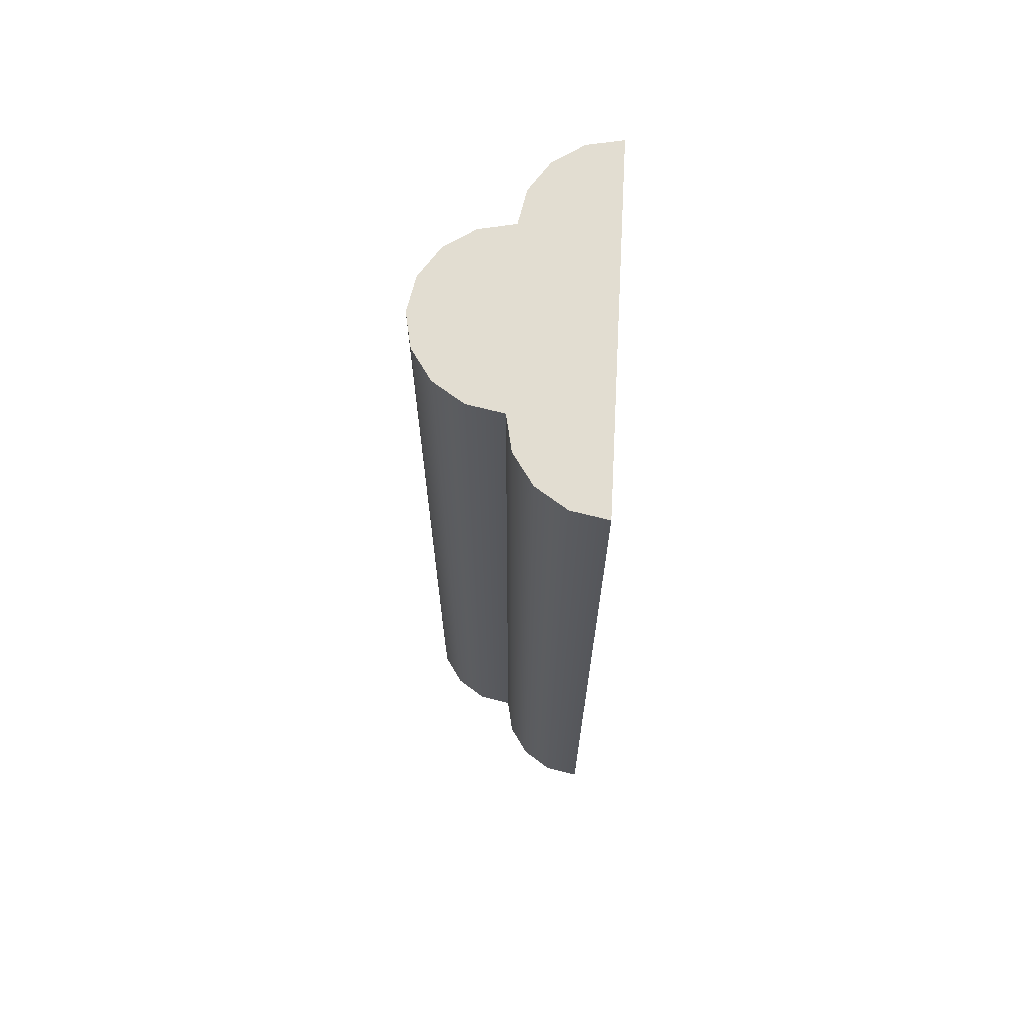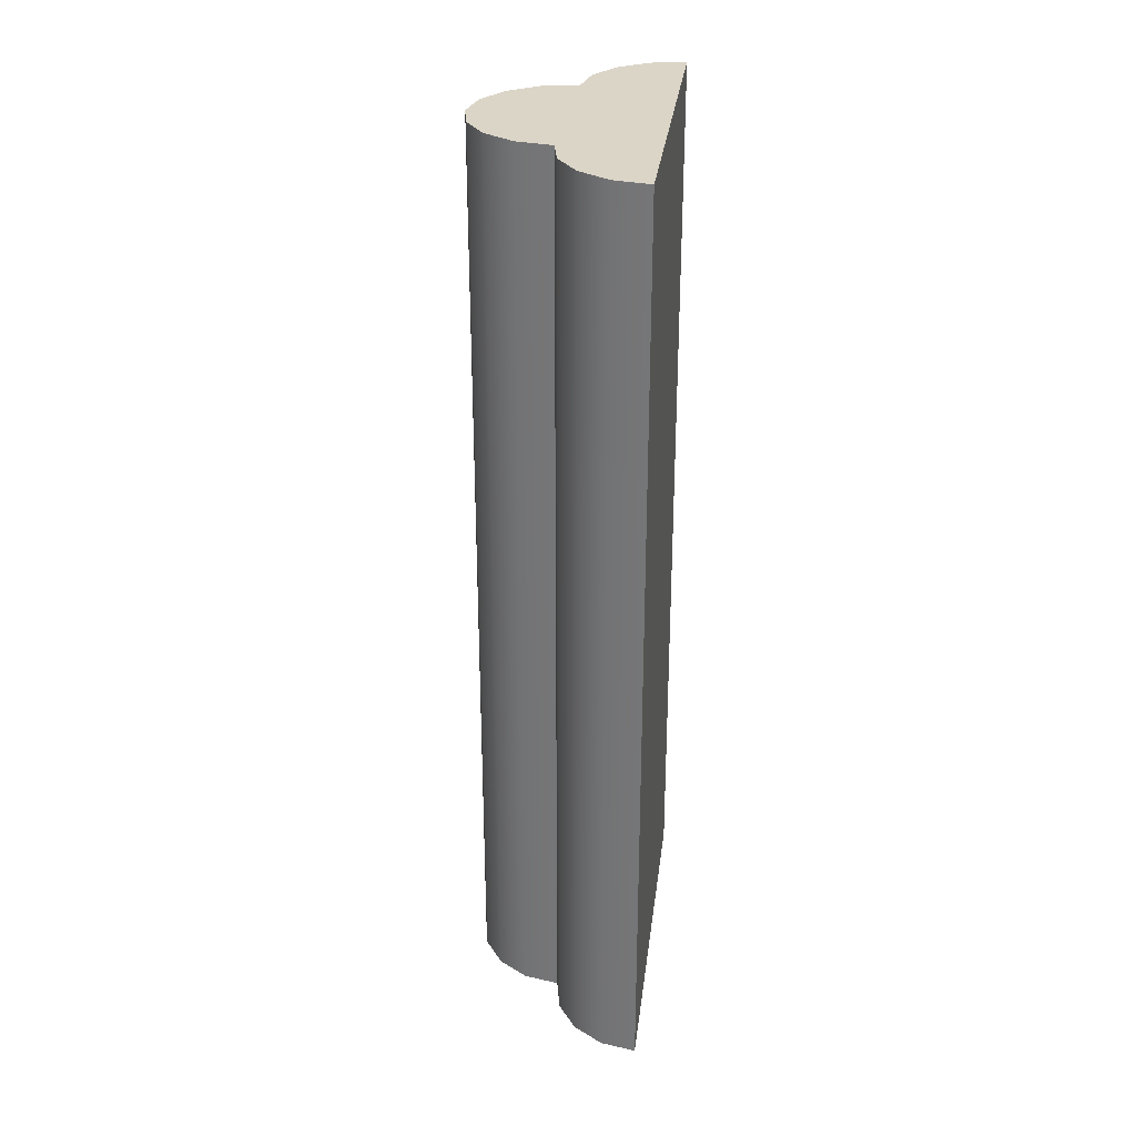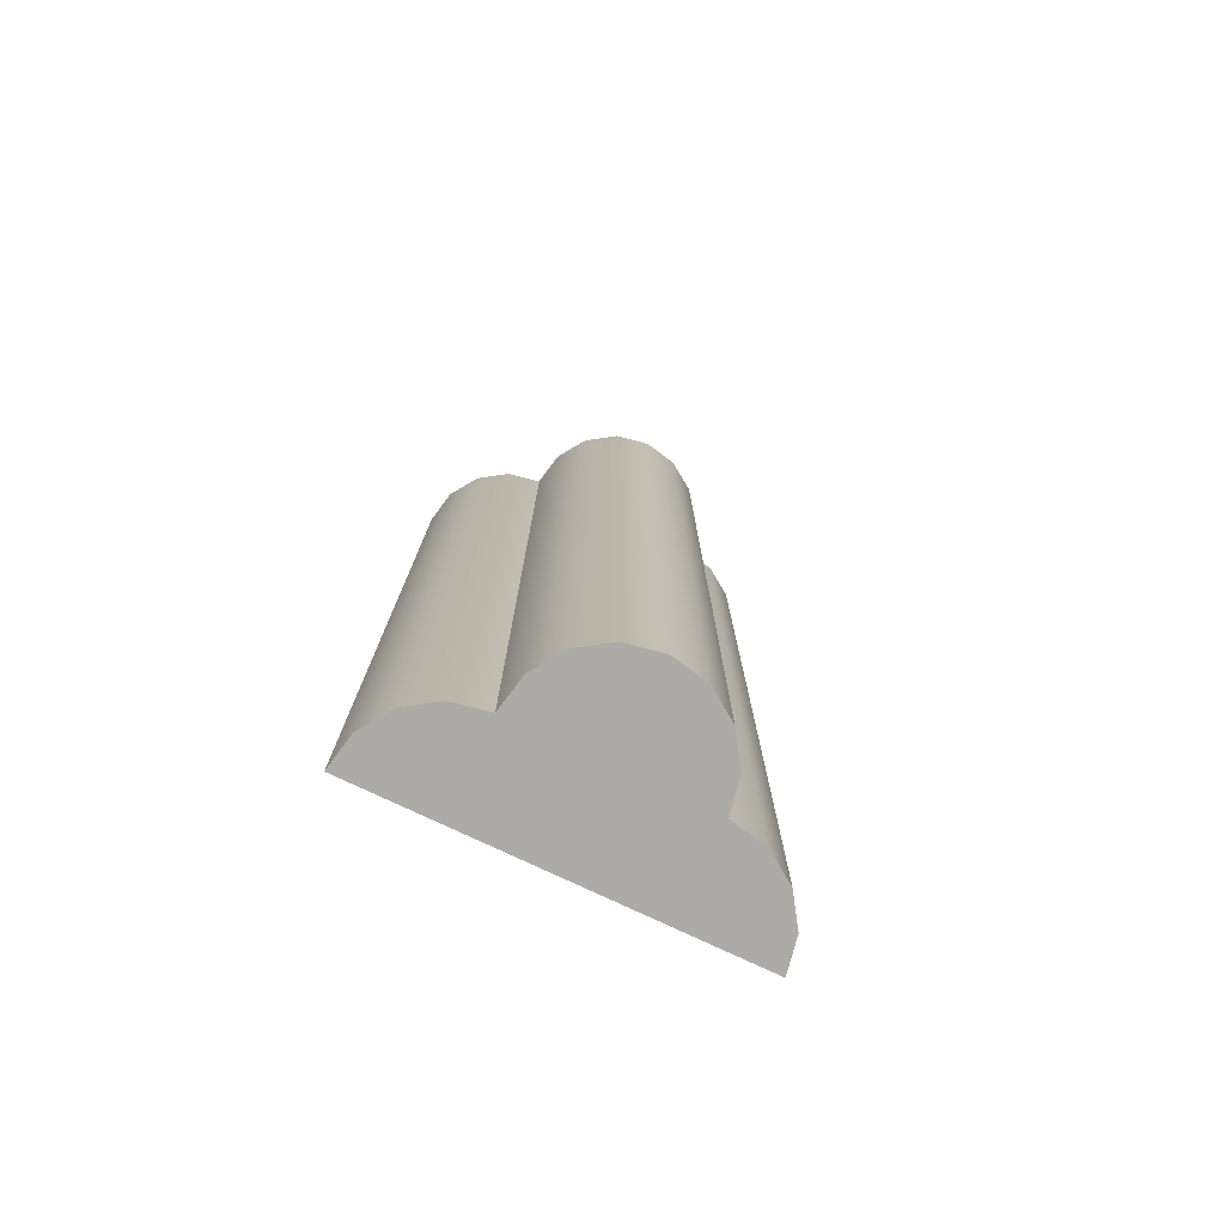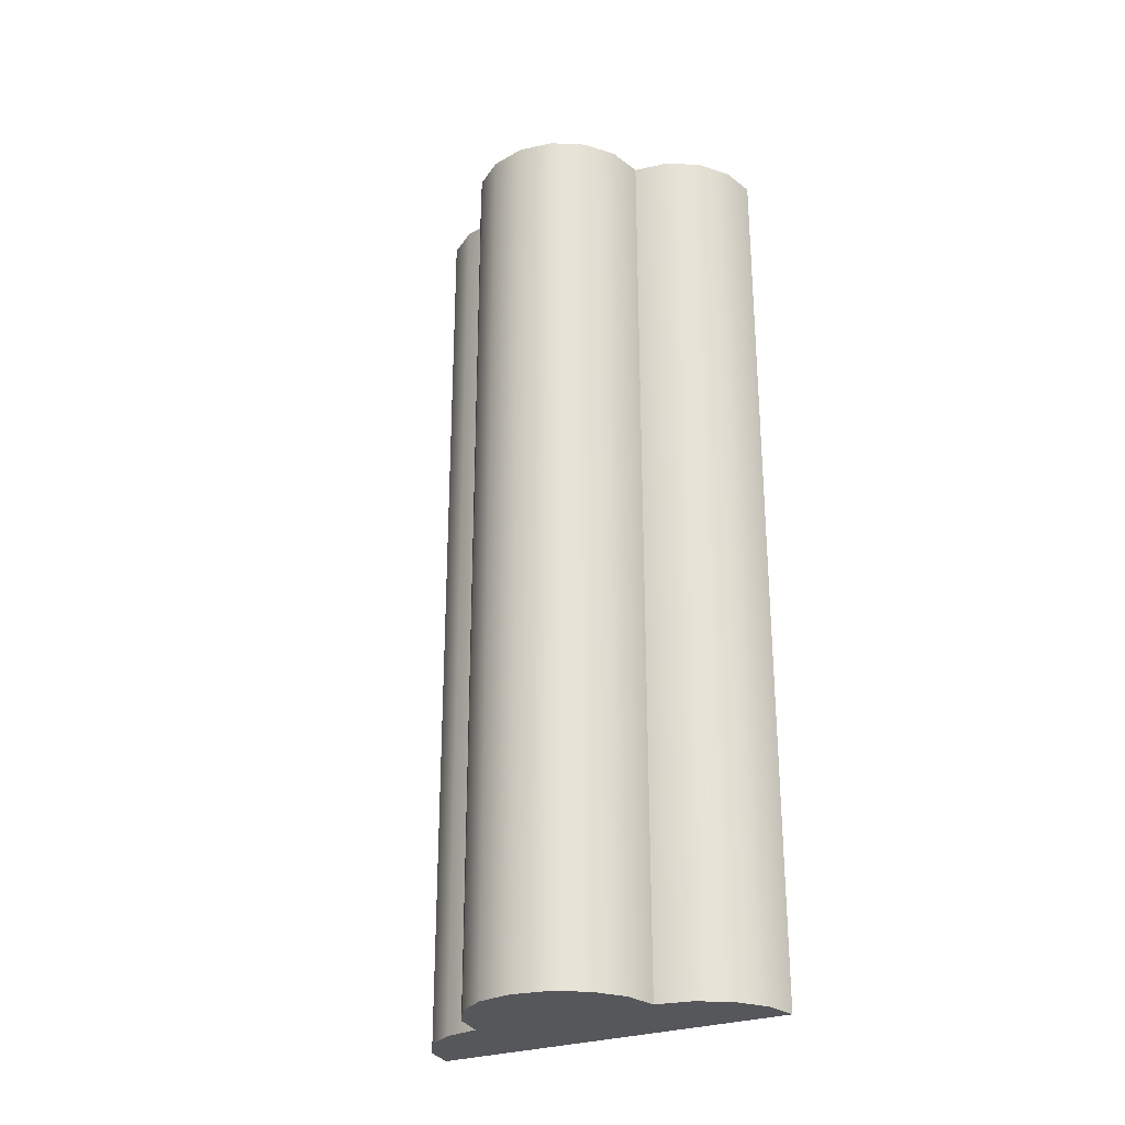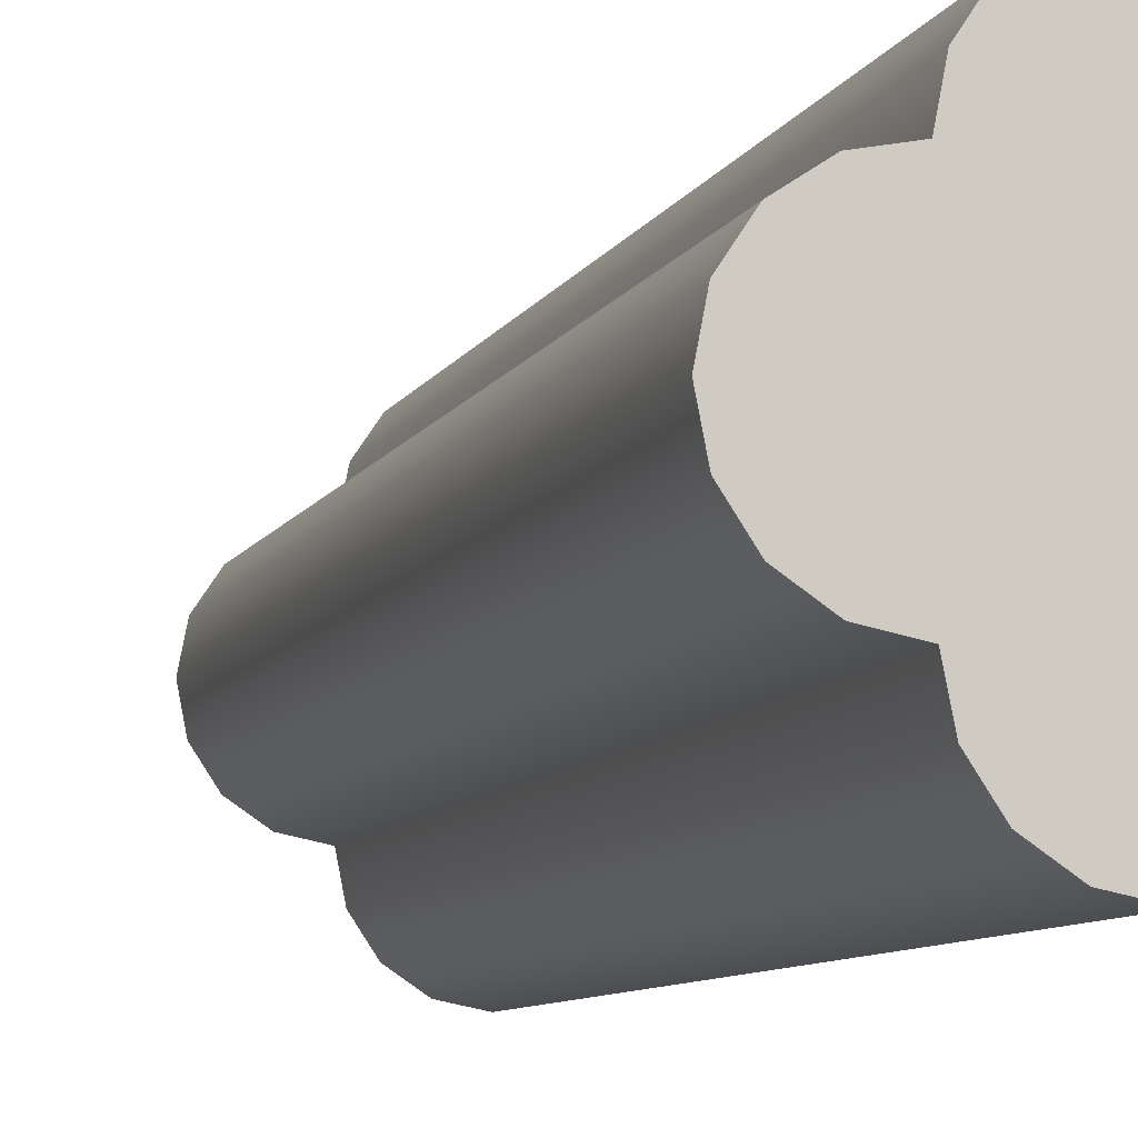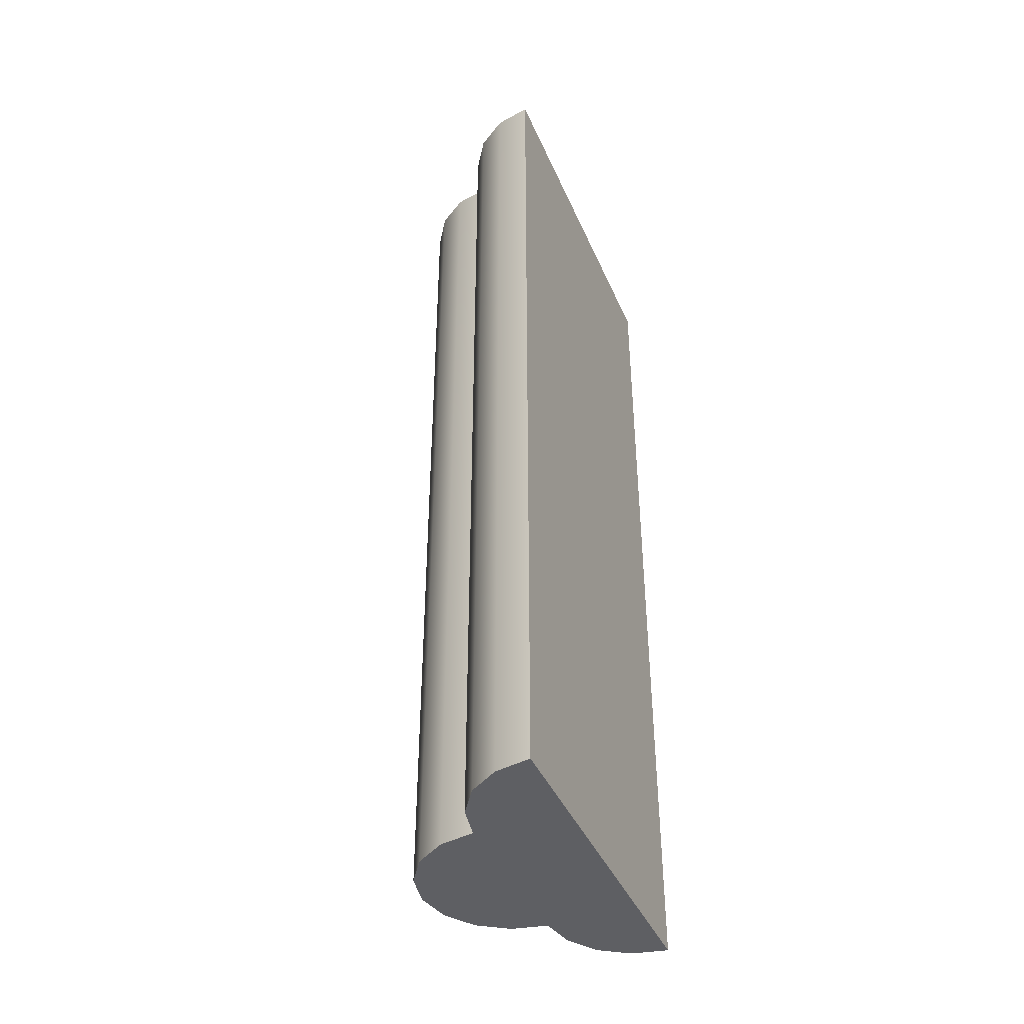
<metadata>
{"format":"obj","ext":"obj","renderer":"f3d","projection":"perspective","resolution":1024,"background":"white","views":[{"elev":68.5,"azim":-176.9,"up":"+Y"},{"elev":29.5,"azim":-172.9,"up":"+Y"},{"elev":-76.2,"azim":64.5,"up":"+Y"},{"elev":-27.3,"azim":119.8,"up":"+Y"},{"elev":-8.4,"azim":163.4,"up":"+Z"},{"elev":-41.5,"azim":-157.8,"up":"+Y"}]}
</metadata>
<code>
v 0.2003 2 0.7003
v 0.1851 2 0.7767
v 0.1418 2 0.8415
v 0.07687 2 0.8848
v 0 2 0.9
v 0 2 0.5006
v 0.2003 0 0.7003
v 0.1851 0 0.7767
v 0.1418 0 0.8415
v 0.07687 0 0.8848
v 0 0 0.9
v 0 0 0.5006
v 0 2 0.7003
v 0 0 0.7003
v 0.2768 2 0.6849
v 0.3416 2 0.6415
v 0.3848 2 0.5766
v 0.3998 2 0.4996
v 0.2768 0 0.6849
v 0.3416 0 0.6415
v 0.3848 0 0.5766
v 0.3998 0 0.4996
v 0.1998 2 0.5001
v 0.1998 0 0.5001
v 0.2003 2 0.2997
v 0.1851 2 0.2233
v 0.1418 2 0.1585
v 0.07687 2 0.1152
v 0 2 0.1
v 0.2003 0 0.2997
v 0.1851 0 0.2233
v 0.1418 0 0.1585
v 0.07687 0 0.1152
v 0 0 0.1
v 0 2 0.2997
v 0 0 0.2997
v 0.2768 2 0.3151
v 0.3416 2 0.3585
v 0.3848 2 0.4234
v 0.2768 0 0.3151
v 0.3416 0 0.3585
v 0.3848 0 0.4234
f 5 34 36 12 14 11
f 7 19 15 1
f 13 6 35 29 34 5
f 15 19 20 16
f 16 20 21 17
f 17 21 22 18
f 22 42 39 18
f 25 37 40 30
f 38 41 40 37
f 39 42 41 38
f 2 8 7 1
f 3 9 8 2
f 4 10 9 3
f 5 11 10 4
f 25 30 31 26
f 26 31 32 27
f 27 32 33 28
f 28 33 34 29
f 1 13 5 4 3 2
f 1 23 6
f 6 13 1
f 7 14 12
f 7 24 22 21 20 19
f 8 9 10 11 14 7
f 12 24 7
f 12 30 24
f 12 36 30
f 15 16 17 18 23 1
f 18 39 38 37 25 23
f 23 25 6
f 24 30 40 41 42 22
f 25 35 6
f 26 27 28 29 35 25
f 30 36 34 33 32 31

</code>
